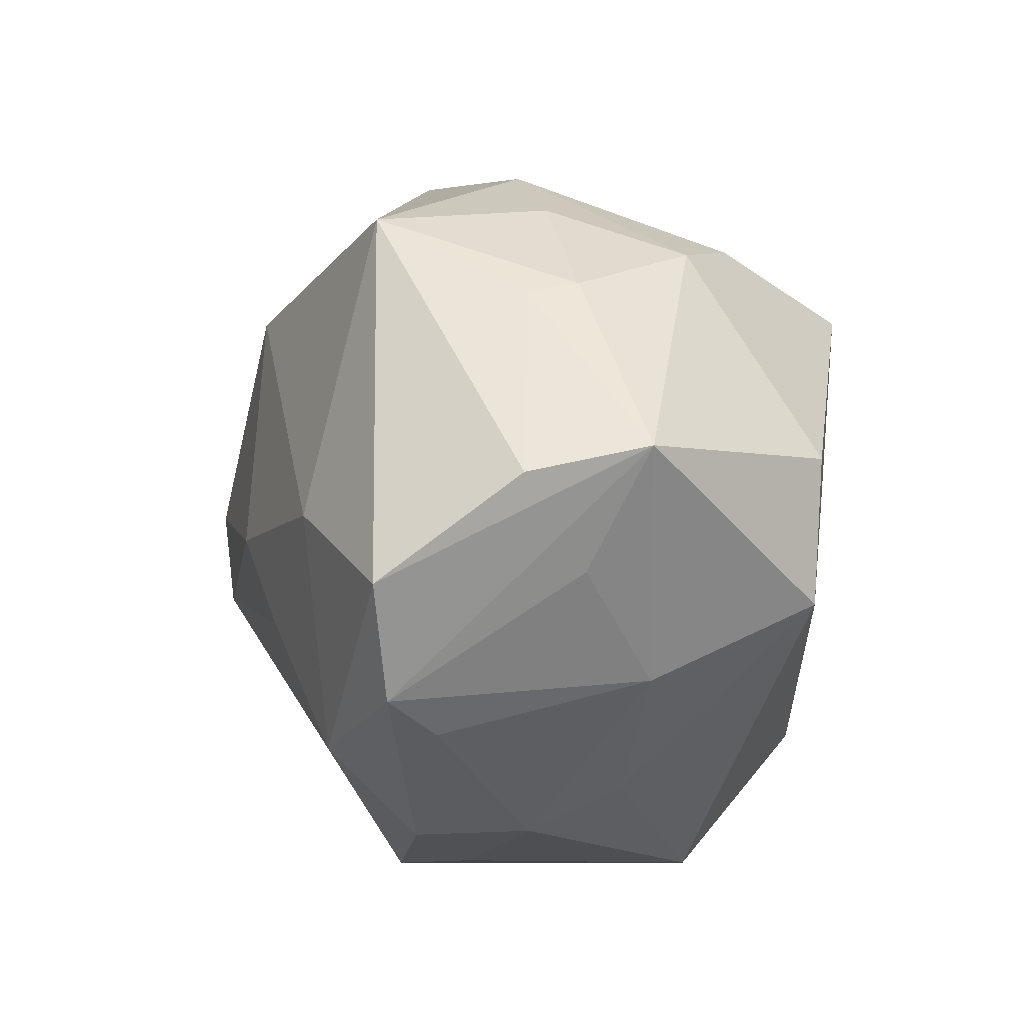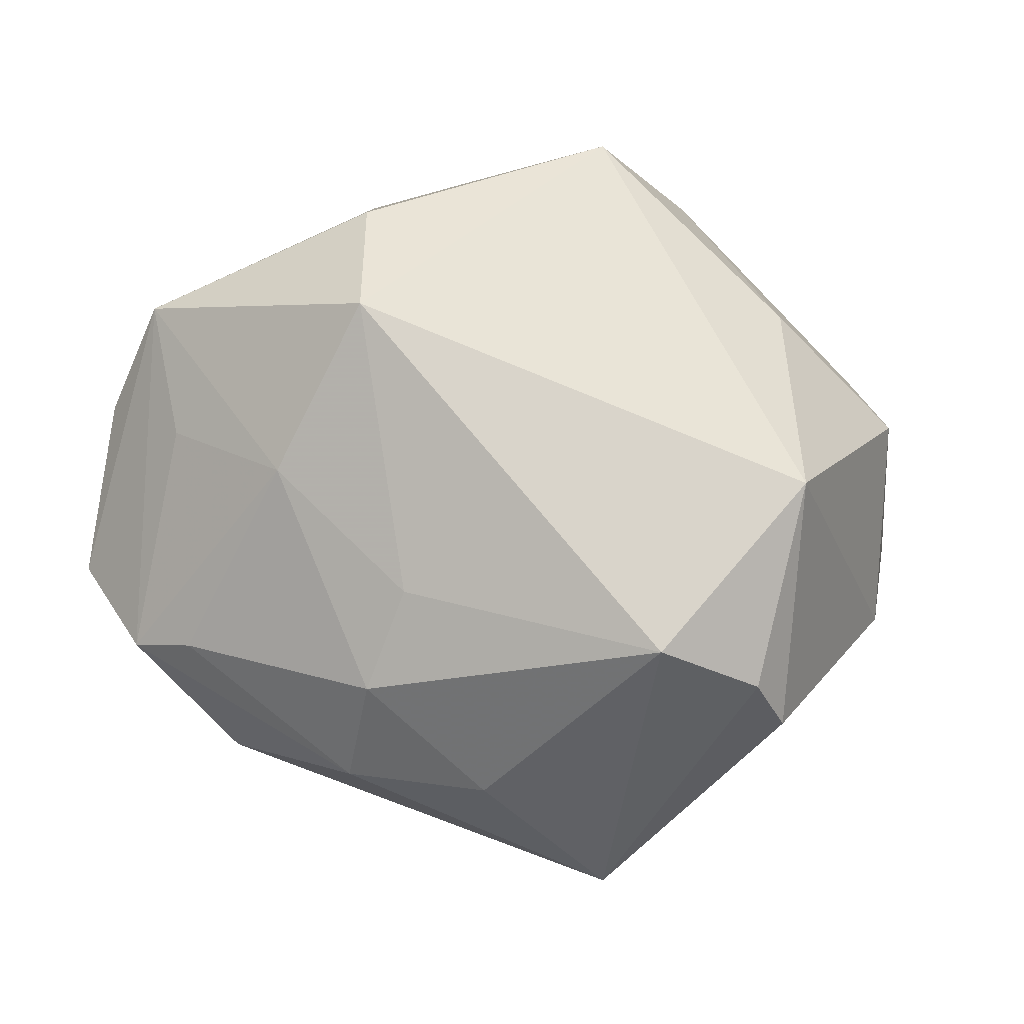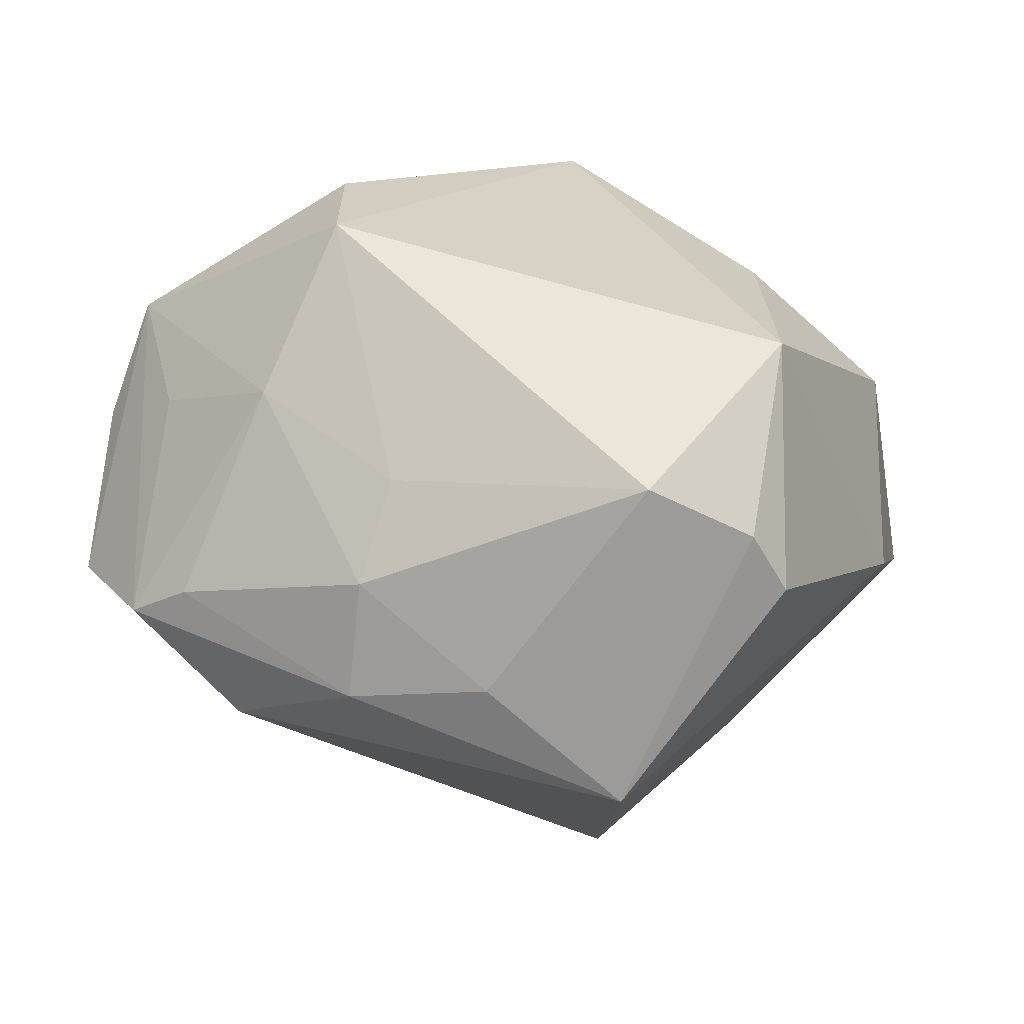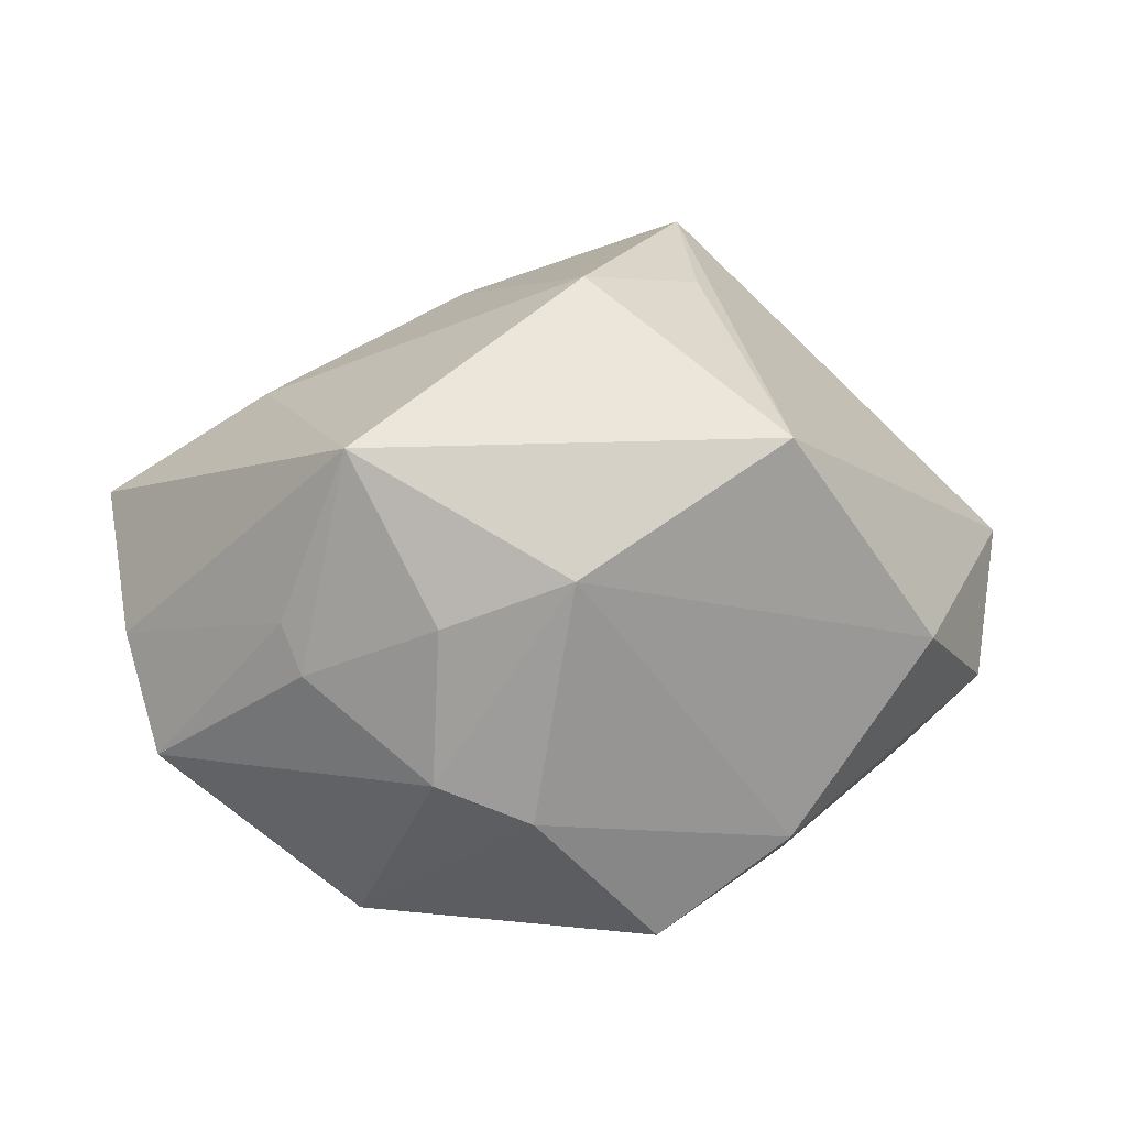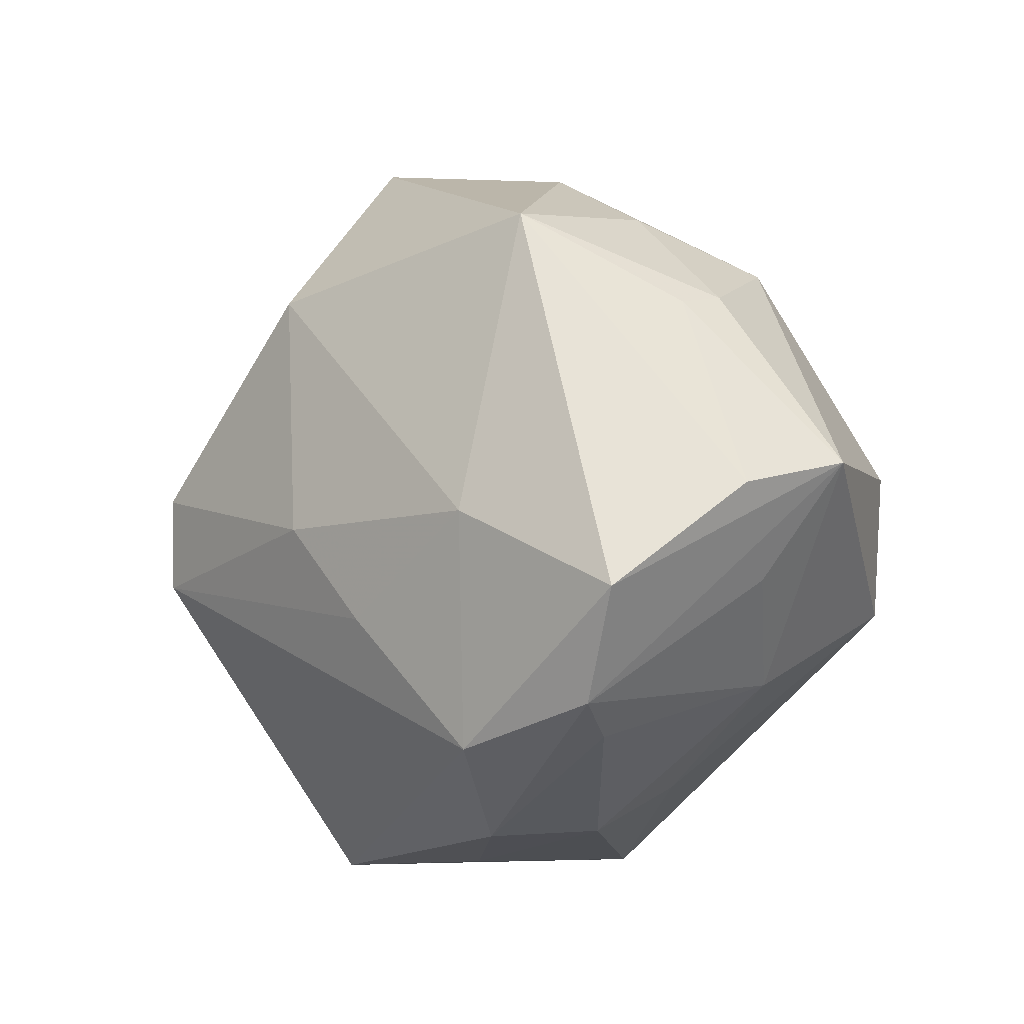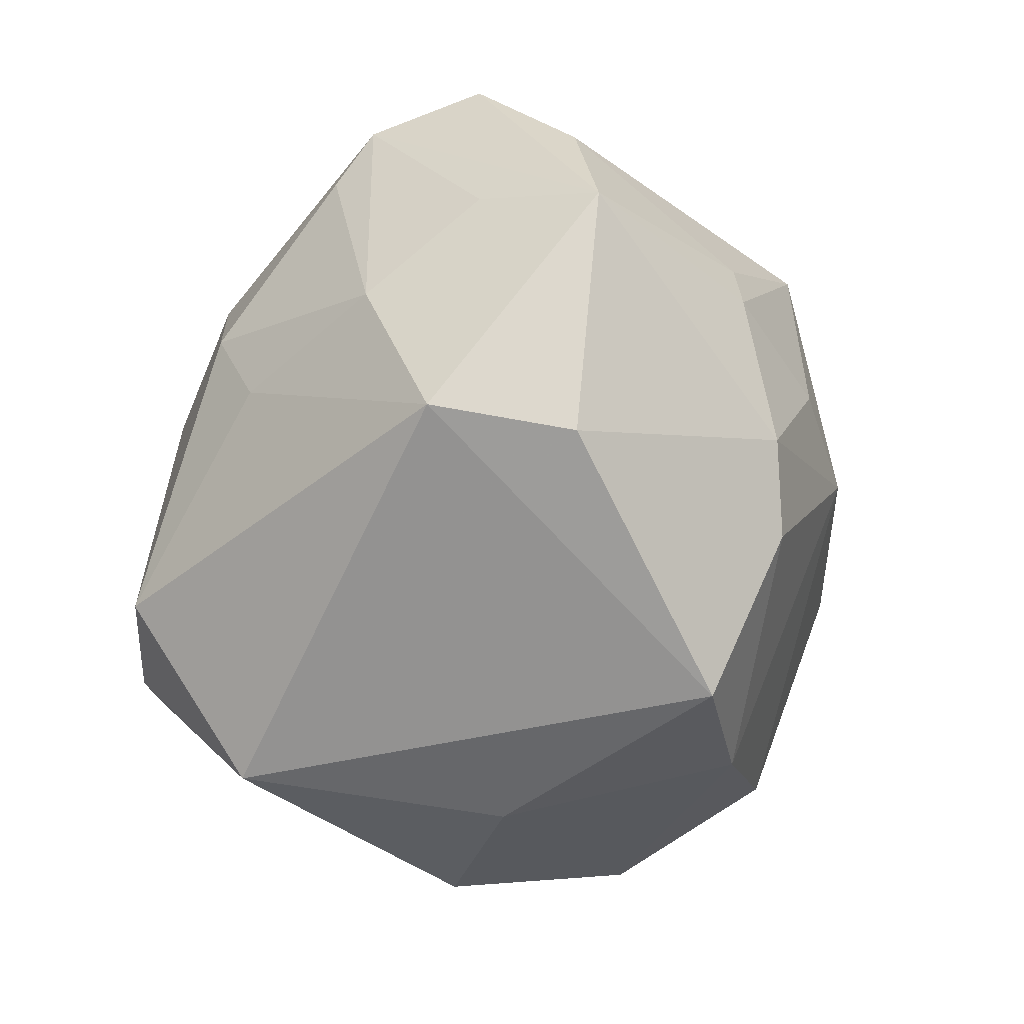
<metadata>
{"format":"obj","ext":"obj","renderer":"f3d","projection":"perspective","resolution":1024,"background":"white","views":[{"elev":-6.1,"azim":97.3,"up":"+Y"},{"elev":-49.7,"azim":168.7,"up":"+Y"},{"elev":-69.6,"azim":173.4,"up":"+Y"},{"elev":-0.4,"azim":162.9,"up":"+Z"},{"elev":-5.8,"azim":69.1,"up":"+Y"},{"elev":-69.6,"azim":80.2,"up":"+Z"}]}
</metadata>
<code>
v 0.02752 -0.02571 0.01834
v -0.01181 0.002181 0.03923
v -0.0215 -0.03687 -0.01138
v 0.002488 -0.0379 0.007507
v -0.0398 -0.0118 -0.0006955
v 0.02275 -0.01109 -0.03123
v 0.01168 0.02815 -0.02197
v 0.01602 -0.03473 0.01107
v 0.01615 -0.03427 -0.000957
v -0.01359 -0.007377 0.03858
v -0.00885 0.0167 0.03105
v -0.02302 0.004395 -0.02723
v 0.03435 -0.02448 0.006006
v 0.03895 -0.00884 -0.009347
v 0.01039 -0.002601 0.0313
v 0.02167 0.03106 -0.003549
v -0.01225 -0.03876 0.01765
v -0.01436 0.02795 -0.02382
v 0.03422 0.01995 -0.002956
v -0.02568 -0.03573 -0.005794
v 0.03237 0.02095 -0.008032
v -0.01056 -0.03853 -0.01562
v 0.004991 0.02259 0.03051
v -0.02585 -0.009738 0.02146
v -0.03787 0.0208 -0.008588
v 0.02091 0.02602 -0.01829
v 0.01043 0.03739 0.0008974
v -0.009232 0.04129 0.01412
v 0.02824 -0.01898 -0.0148
v 0.03141 -0.002123 0.02029
v 0.0433 0.002855 -0.01629
v -0.01696 -0.01493 0.02935
v -0.02621 0.03498 -0.004473
v 0.01416 -0.02971 -0.0106
v 0.04609 0.0001519 -0.004194
v 0.0398 -0.02132 0.01001
v -0.02316 -0.02379 -0.0274
v -0.03794 0.001303 -0.0172
v 0.04632 -0.01036 0.01026
v -0.002468 0.0226 -0.03357
v 0.02998 0.02868 0.01316
v -0.04532 0.009272 0.006467
v 0.01697 -0.01229 0.02635
v 0.02289 0.003897 -0.03214
f 44 6 40
f 2 42 10
f 17 1 10
f 20 17 5
f 42 38 5
f 23 30 41
f 41 30 39
f 39 1 36
f 30 1 39
f 28 42 2
f 28 33 42
f 28 23 41
f 3 17 20
f 3 22 17
f 2 10 15
f 15 23 2
f 30 23 15
f 24 5 17
f 24 10 42
f 42 5 24
f 6 44 31
f 31 39 36
f 44 26 31
f 25 38 42
f 42 33 25
f 2 23 11
f 11 28 2
f 23 28 11
f 33 28 27
f 27 28 41
f 34 22 6
f 34 9 22
f 8 1 17
f 36 1 8
f 8 13 36
f 9 13 8
f 40 6 37
f 6 22 37
f 37 3 20
f 22 3 37
f 20 5 37
f 37 5 38
f 43 10 1
f 43 15 10
f 43 1 30
f 30 15 43
f 17 10 32
f 32 24 17
f 10 24 32
f 14 31 36
f 41 39 35
f 39 31 35
f 21 31 26
f 33 27 18
f 18 25 33
f 38 25 18
f 16 27 41
f 26 27 16
f 41 21 16
f 16 21 26
f 29 34 6
f 9 34 29
f 29 13 9
f 6 31 29
f 31 14 29
f 36 13 29
f 29 14 36
f 4 8 17
f 17 22 4
f 9 8 4
f 22 9 4
f 40 37 12
f 12 37 38
f 12 18 40
f 38 18 12
f 19 21 41
f 31 21 19
f 41 35 19
f 19 35 31
f 40 18 7
f 7 18 27
f 7 27 26
f 7 44 40
f 7 26 44

</code>
